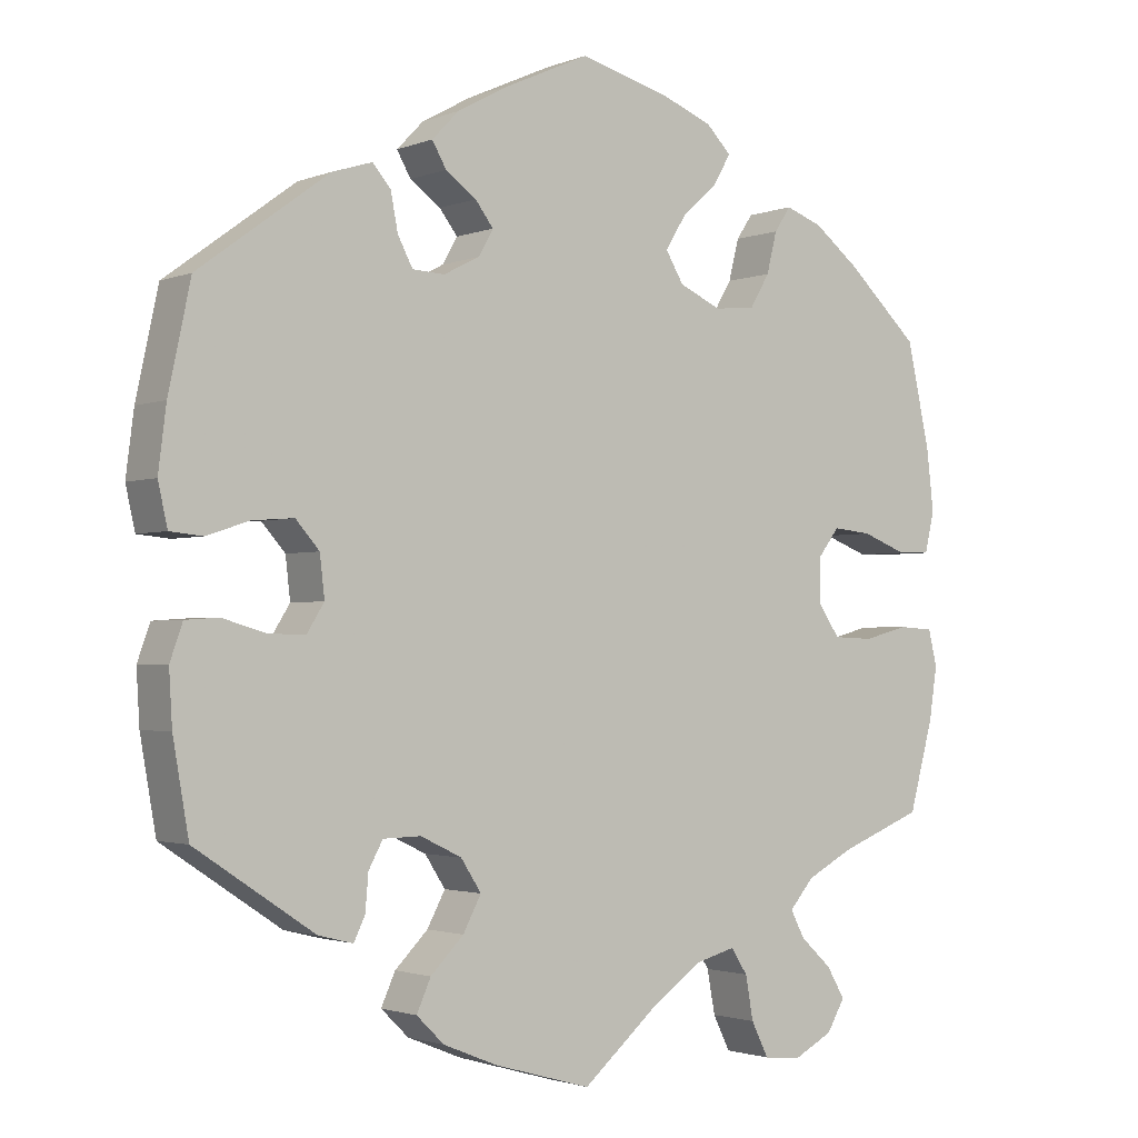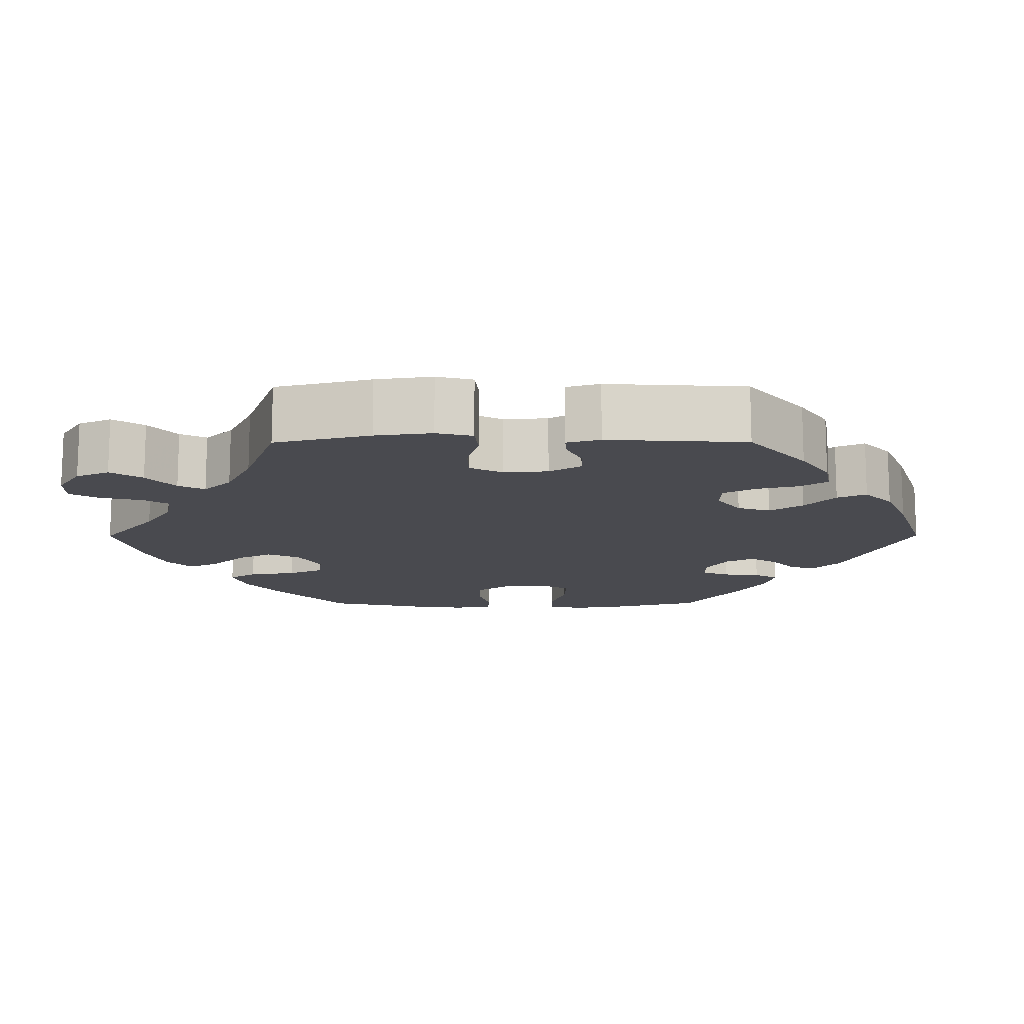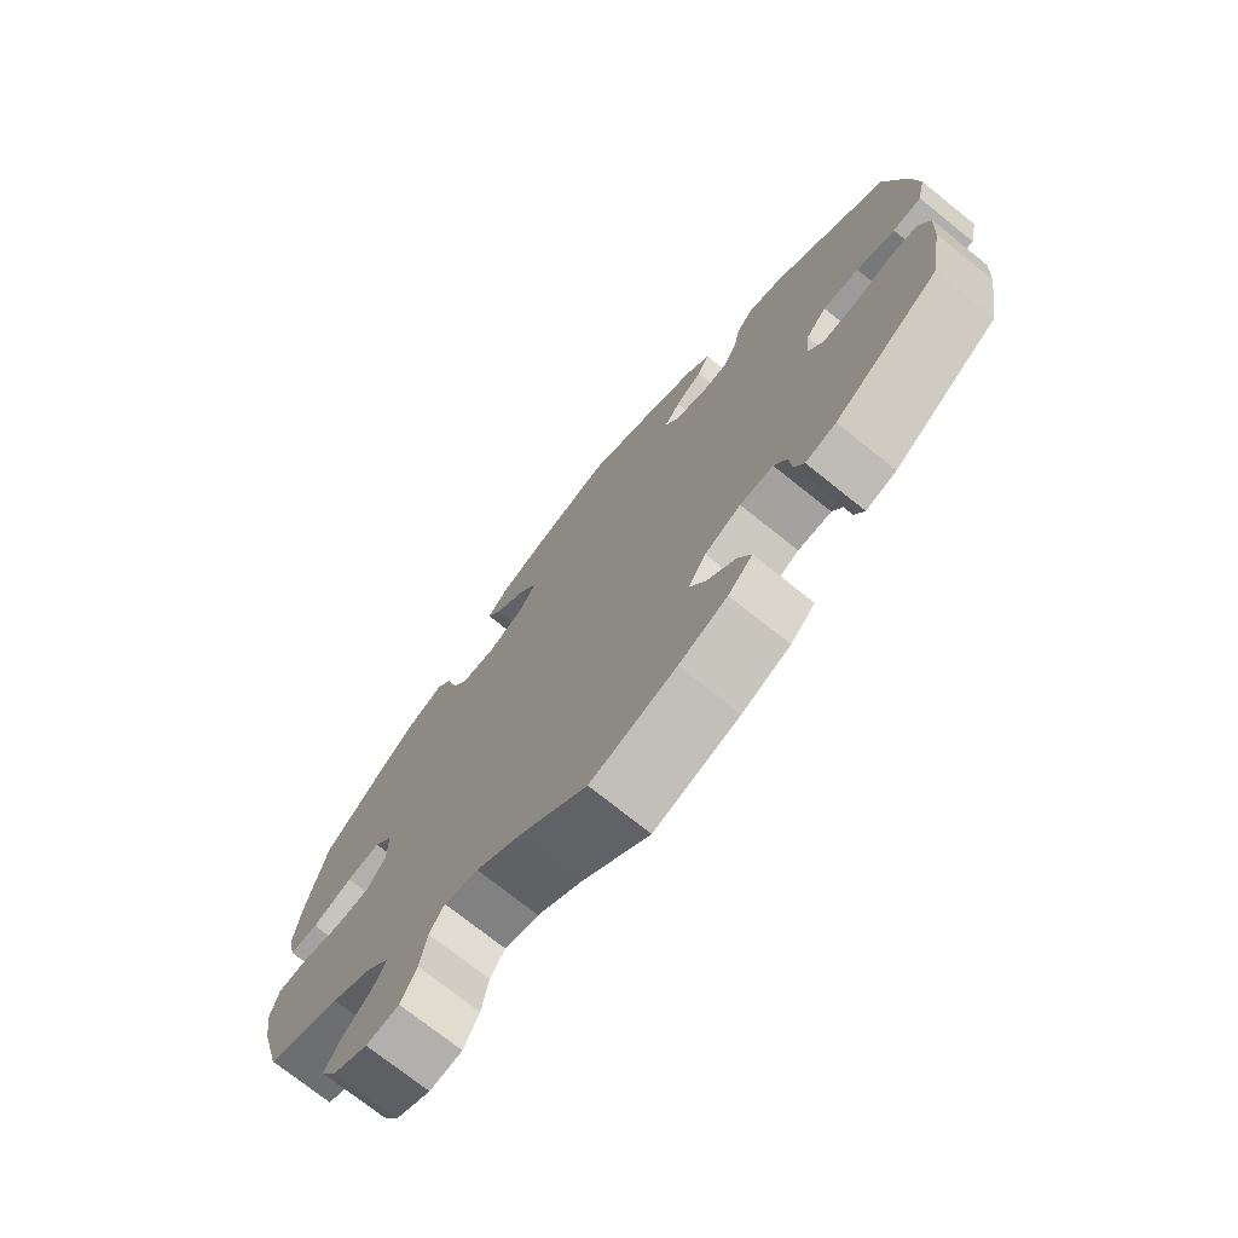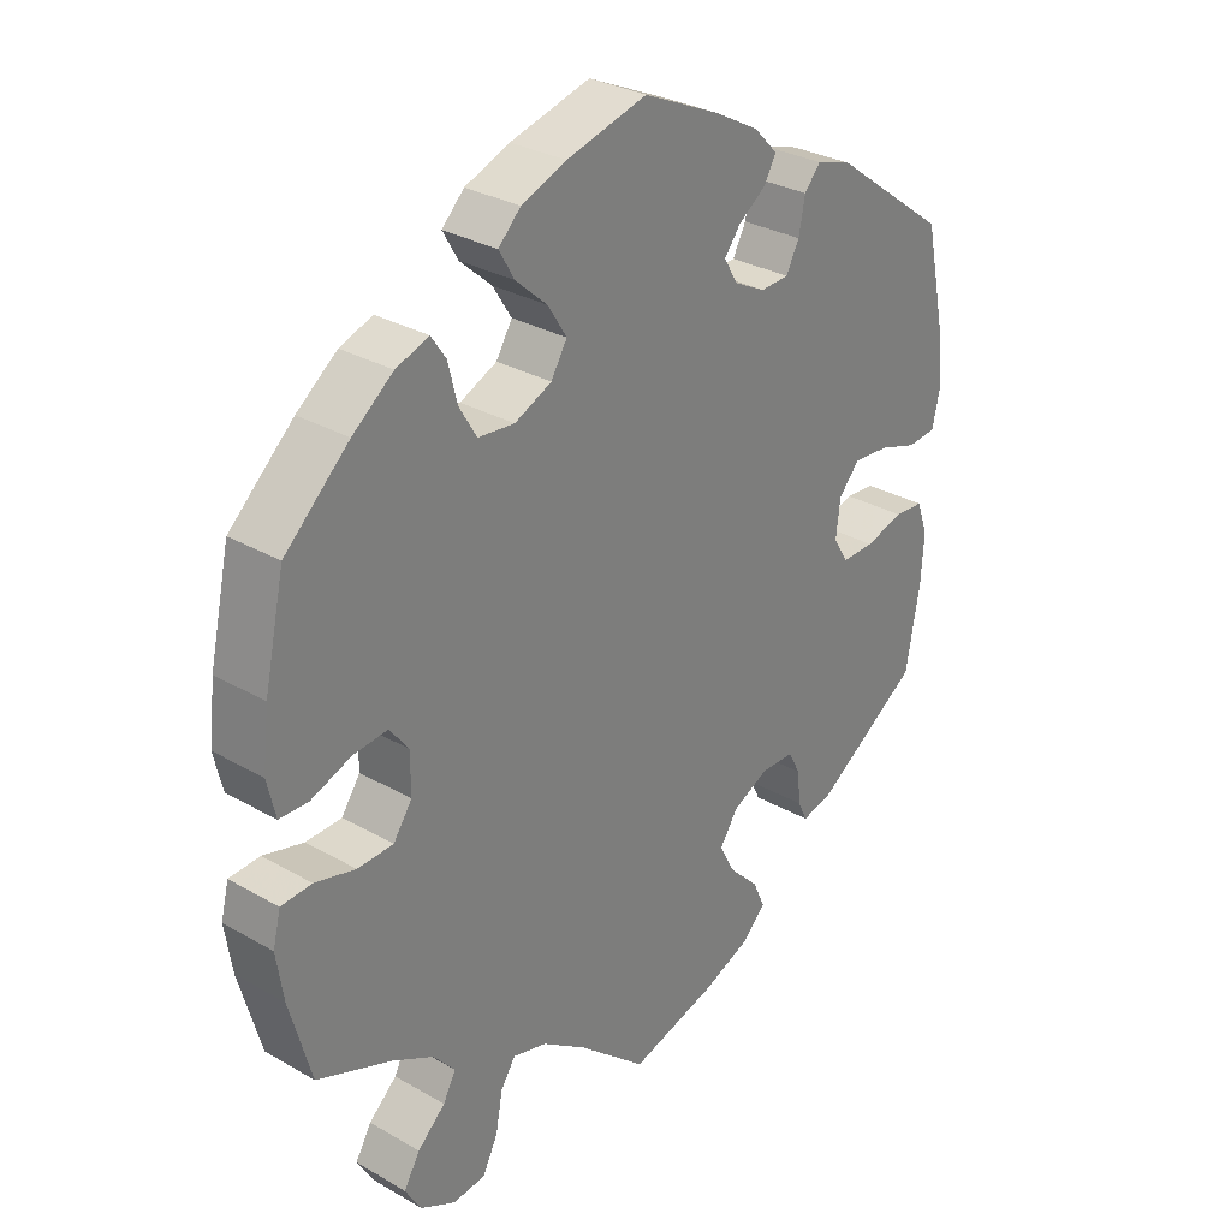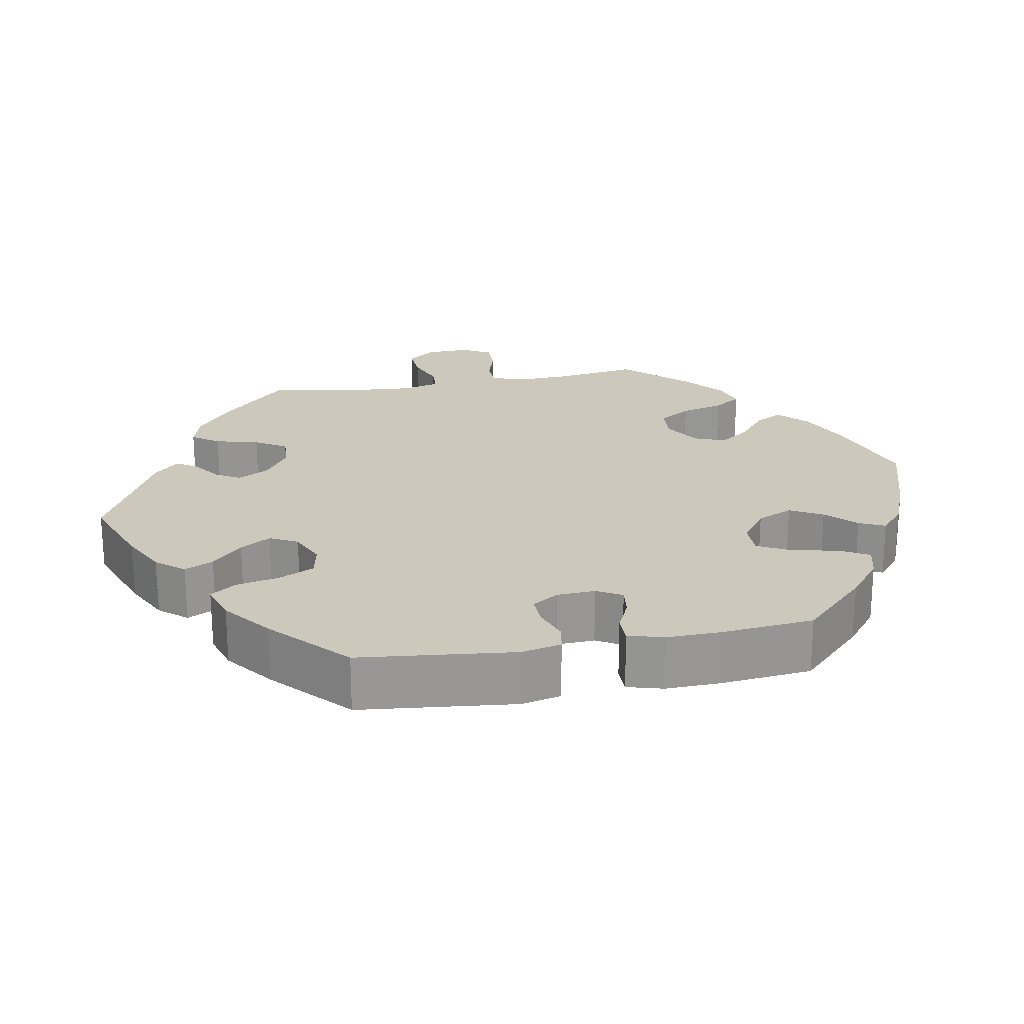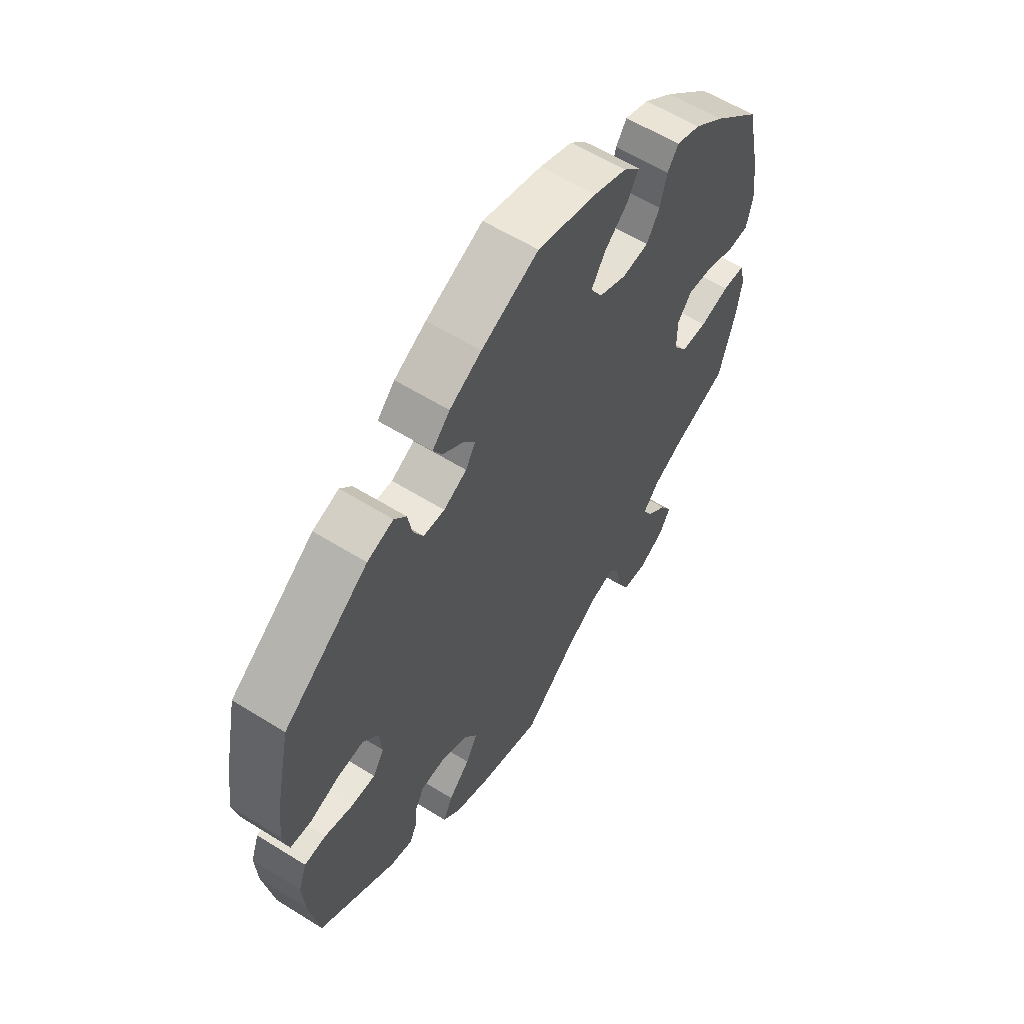
<metadata>
{"format":"obj","ext":"obj","renderer":"f3d","projection":"perspective","resolution":1024,"background":"white","views":[{"elev":-2.0,"azim":-36.6,"up":"+Z"},{"elev":-13.6,"azim":-149.8,"up":"+Y"},{"elev":-73.6,"azim":-128.7,"up":"+Z"},{"elev":30.1,"azim":129.9,"up":"+Z"},{"elev":22.2,"azim":-40.6,"up":"+Y"},{"elev":59.5,"azim":-57.4,"up":"+Z"}]}
</metadata>
<code>
v -0.122 0.07 -0.543
v -0.191 0.07 -0.515
v -0.226 0.07 -0.481
v -0.208 0.07 -0.441
v -0.166 0.07 -0.399
v -0.143 0.07 -0.356
v -0.169 0.07 -0.316
v -0.221 0.07 -0.291
v -0.269 0.07 -0.292
v -0.287 0.07 -0.325
v -0.291 0.07 -0.371
v -0.305 0.07 -0.4
v -0.349 0.07 -0.389
v -0.5 0.07 -0.289
v -0.52 0.07 -0.175
v -0.524 0.07 -0.108
v -0.508 0.07 -0.063
v -0.466 0.07 -0.06
v -0.411 0.07 -0.076
v -0.364 0.07 -0.077
v -0.342 0.07 -0.042
v -0.348 0.07 0.01
v -0.378 0.07 0.044
v -0.43 0.07 0.04
v -0.485 0.07 0.022
v -0.526 0.07 0.026
v -0.538 0.07 0.079
v -0.528 0.07 0.158
v -0.5 0.07 0.289
v -0.335 0.07 0.41
v -0.284 0.07 0.426
v -0.261 0.07 0.399
v -0.252 0.07 0.352
v -0.233 0.07 0.316
v -0.192 0.07 0.314
v -0.147 0.07 0.337
v -0.128 0.07 0.37
v -0.151 0.07 0.4
v -0.19 0.07 0.428
v -0.208 0.07 0.459
v -0.174 0.07 0.494
v -0.112 0.07 0.528
v -0.001 0.07 0.578
v 0.114 0.07 0.547
v 0.178 0.07 0.522
v 0.21 0.07 0.49
v 0.188 0.07 0.452
v 0.143 0.07 0.412
v 0.116 0.07 0.369
v 0.139 0.07 0.331
v 0.192 0.07 0.307
v 0.244 0.07 0.312
v 0.269 0.07 0.354
v 0.282 0.07 0.406
v 0.303 0.07 0.437
v 0.35 0.07 0.42
v 0.408 0.07 0.375
v 0.5 0.07 0.29
v 0.529 0.07 0.159
v 0.538 0.07 0.082
v 0.526 0.07 0.03
v 0.485 0.07 0.029
v 0.427 0.07 0.051
v 0.378 0.07 0.056
v 0.351 0.07 0.021
v 0.351 0.07 -0.036
v 0.378 0.07 -0.075
v 0.429 0.07 -0.077
v 0.487 0.07 -0.062
v 0.531 0.07 -0.065
v 0.542 0.07 -0.11
v 0.532 0.07 -0.176
v 0.501 0.07 -0.289
v 0.394 0.07 -0.331
v 0.335 0.07 -0.362
v 0.304 0.07 -0.398
v 0.322 0.07 -0.432
v 0.362 0.07 -0.469
v 0.385 0.07 -0.508
v 0.362 0.07 -0.547
v 0.312 0.07 -0.573
v 0.265 0.07 -0.568
v 0.243 0.07 -0.524
v 0.233 0.07 -0.469
v 0.212 0.07 -0.437
v 0.163 0.07 -0.45
v 0.099 0.07 -0.494
v 0.001 0.07 -0.578
v -0.122 0 -0.543
v -0.191 0 -0.515
v -0.226 0 -0.481
v -0.208 0 -0.441
v -0.166 0 -0.399
v -0.143 0 -0.356
v -0.169 0 -0.316
v -0.221 0 -0.291
v -0.269 0 -0.292
v -0.287 0 -0.325
v -0.291 0 -0.371
v -0.305 0 -0.4
v -0.349 0 -0.389
v -0.5 0 -0.289
v -0.52 0 -0.175
v -0.524 0 -0.108
v -0.508 0 -0.063
v -0.466 0 -0.06
v -0.411 0 -0.076
v -0.364 0 -0.077
v -0.342 0 -0.042
v -0.348 0 0.01
v -0.378 0 0.044
v -0.43 0 0.04
v -0.485 0 0.022
v -0.526 0 0.026
v -0.538 0 0.079
v -0.528 0 0.158
v -0.5 0 0.289
v -0.335 0 0.41
v -0.284 0 0.426
v -0.261 0 0.399
v -0.252 0 0.352
v -0.233 0 0.316
v -0.192 0 0.314
v -0.147 0 0.337
v -0.128 0 0.37
v -0.151 0 0.4
v -0.19 0 0.428
v -0.208 0 0.459
v -0.174 0 0.494
v -0.112 0 0.528
v -0.001 0 0.578
v 0.114 0 0.547
v 0.178 0 0.522
v 0.21 0 0.49
v 0.188 0 0.452
v 0.143 0 0.412
v 0.116 0 0.369
v 0.139 0 0.331
v 0.192 0 0.307
v 0.244 0 0.312
v 0.269 0 0.354
v 0.282 0 0.406
v 0.303 0 0.437
v 0.35 0 0.42
v 0.408 0 0.375
v 0.5 0 0.29
v 0.529 0 0.159
v 0.538 0 0.082
v 0.526 0 0.03
v 0.485 0 0.029
v 0.427 0 0.051
v 0.378 0 0.056
v 0.351 0 0.021
v 0.351 0 -0.036
v 0.378 0 -0.075
v 0.429 0 -0.077
v 0.487 0 -0.062
v 0.531 0 -0.065
v 0.542 0 -0.11
v 0.532 0 -0.176
v 0.501 0 -0.289
v 0.394 0 -0.331
v 0.335 0 -0.362
v 0.304 0 -0.398
v 0.322 0 -0.432
v 0.362 0 -0.469
v 0.385 0 -0.508
v 0.362 0 -0.547
v 0.312 0 -0.573
v 0.265 0 -0.568
v 0.243 0 -0.524
v 0.233 0 -0.469
v 0.212 0 -0.437
v 0.163 0 -0.45
v 0.099 0 -0.494
v 0.001 0 -0.578
f 87 88 1 2
f 86 87 2 3
f 85 86 3 4
f 81 82 83 84
f 81 84 85
f 80 81 85
f 77 78 79 80
f 76 77 80 85
f 75 76 85 4
f 71 72 73 74
f 68 69 70 71
f 67 68 71 74
f 66 67 74 75
f 60 61 62 63
f 60 63 64
f 59 60 64
f 58 59 64
f 57 58 64 65
f 53 54 55 56
f 52 53 56 57
f 45 46 47 48
f 45 48 49
f 44 45 49
f 43 44 49
f 42 43 49
f 41 42 49 50
f 38 39 40 41
f 37 38 41 50
f 30 31 32 33
f 30 33 34
f 29 30 34
f 28 29 34 35
f 24 25 26 27
f 23 24 27 28
f 16 17 18 19
f 16 19 20
f 15 16 20
f 14 15 20
f 13 14 20
f 10 11 12 13
f 9 10 13 20
f 8 9 20 21
f 66 75 4 5
f 65 66 5 6
f 52 57 65 6
f 51 52 6 7
f 36 37 50 51
f 35 36 51 7
f 23 28 35
f 22 23 35
f 21 22 35
f 7 8 21 35
f 90 89 176 175
f 91 90 175 174
f 92 91 174 173
f 172 171 170 169
f 173 172 169
f 173 169 168
f 168 167 166 165
f 173 168 165 164
f 92 173 164 163
f 162 161 160 159
f 159 158 157 156
f 162 159 156 155
f 163 162 155 154
f 151 150 149 148
f 152 151 148
f 152 148 147
f 152 147 146
f 153 152 146 145
f 144 143 142 141
f 145 144 141 140
f 136 135 134 133
f 137 136 133
f 137 133 132
f 137 132 131
f 137 131 130
f 138 137 130 129
f 129 128 127 126
f 138 129 126 125
f 121 120 119 118
f 122 121 118
f 122 118 117
f 123 122 117 116
f 115 114 113 112
f 116 115 112 111
f 107 106 105 104
f 108 107 104
f 108 104 103
f 108 103 102
f 108 102 101
f 101 100 99 98
f 108 101 98 97
f 109 108 97 96
f 93 92 163 154
f 94 93 154 153
f 94 153 145 140
f 95 94 140 139
f 139 138 125 124
f 95 139 124 123
f 123 116 111
f 123 111 110
f 123 110 109
f 123 109 96 95
f 1 89 90 2
f 2 90 91 3
f 3 91 92 4
f 4 92 93 5
f 5 93 94 6
f 6 94 95 7
f 7 95 96 8
f 8 96 97 9
f 9 97 98 10
f 10 98 99 11
f 11 99 100 12
f 12 100 101 13
f 13 101 102 14
f 14 102 103 15
f 15 103 104 16
f 16 104 105 17
f 17 105 106 18
f 18 106 107 19
f 19 107 108 20
f 20 108 109 21
f 21 109 110 22
f 22 110 111 23
f 23 111 112 24
f 24 112 113 25
f 25 113 114 26
f 26 114 115 27
f 27 115 116 28
f 28 116 117 29
f 29 117 118 30
f 30 118 119 31
f 31 119 120 32
f 32 120 121 33
f 33 121 122 34
f 34 122 123 35
f 35 123 124 36
f 36 124 125 37
f 37 125 126 38
f 38 126 127 39
f 39 127 128 40
f 40 128 129 41
f 41 129 130 42
f 42 130 131 43
f 43 131 132 44
f 44 132 133 45
f 45 133 134 46
f 46 134 135 47
f 47 135 136 48
f 48 136 137 49
f 49 137 138 50
f 50 138 139 51
f 51 139 140 52
f 52 140 141 53
f 53 141 142 54
f 54 142 143 55
f 55 143 144 56
f 56 144 145 57
f 57 145 146 58
f 58 146 147 59
f 59 147 148 60
f 60 148 149 61
f 61 149 150 62
f 62 150 151 63
f 63 151 152 64
f 64 152 153 65
f 65 153 154 66
f 66 154 155 67
f 67 155 156 68
f 68 156 157 69
f 69 157 158 70
f 70 158 159 71
f 71 159 160 72
f 72 160 161 73
f 73 161 162 74
f 74 162 163 75
f 75 163 164 76
f 76 164 165 77
f 77 165 166 78
f 78 166 167 79
f 79 167 168 80
f 80 168 169 81
f 81 169 170 82
f 82 170 171 83
f 83 171 172 84
f 84 172 173 85
f 85 173 174 86
f 86 174 175 87
f 87 175 176 88
f 88 176 89 1

</code>
